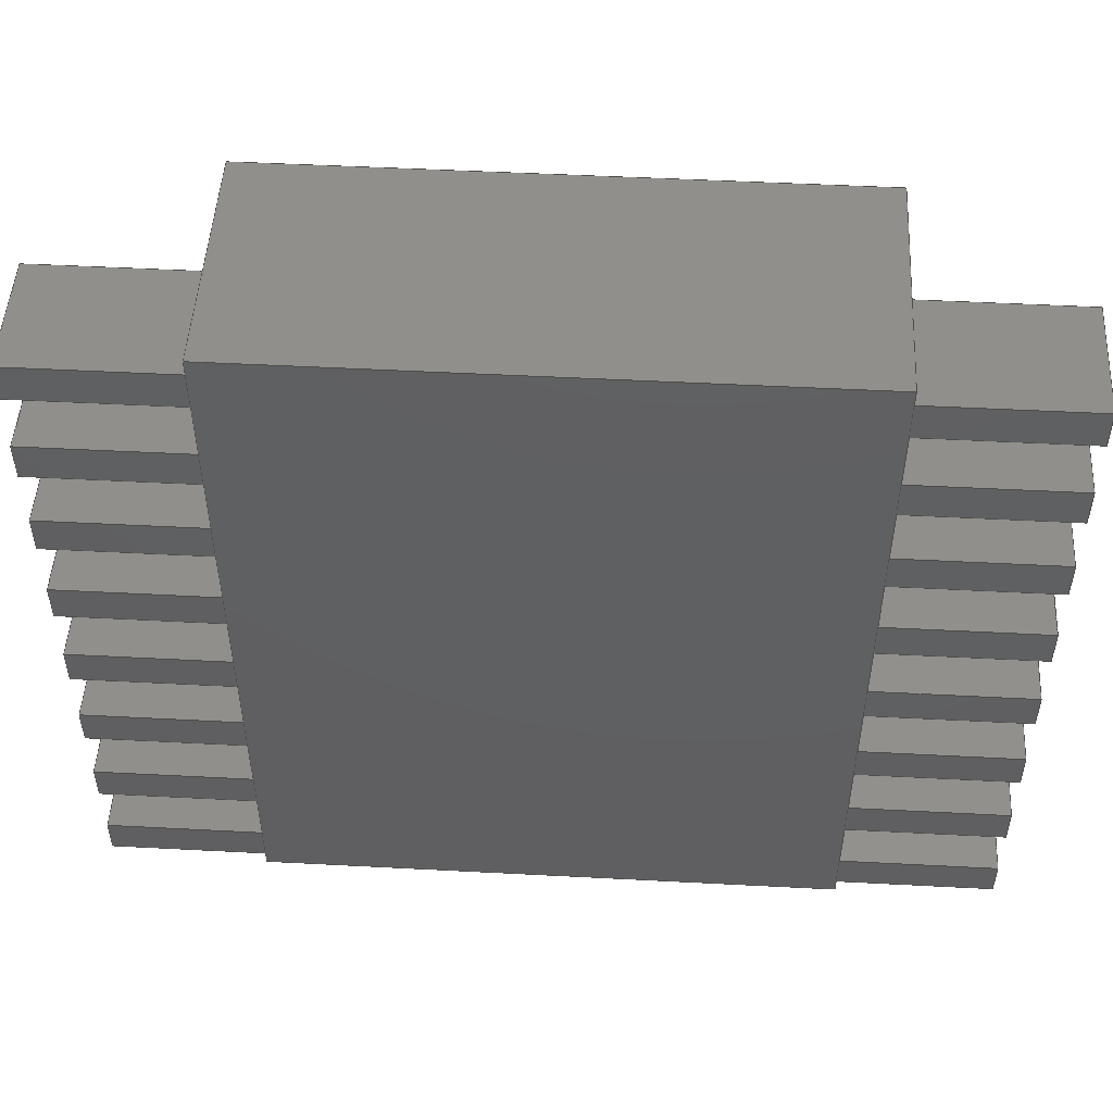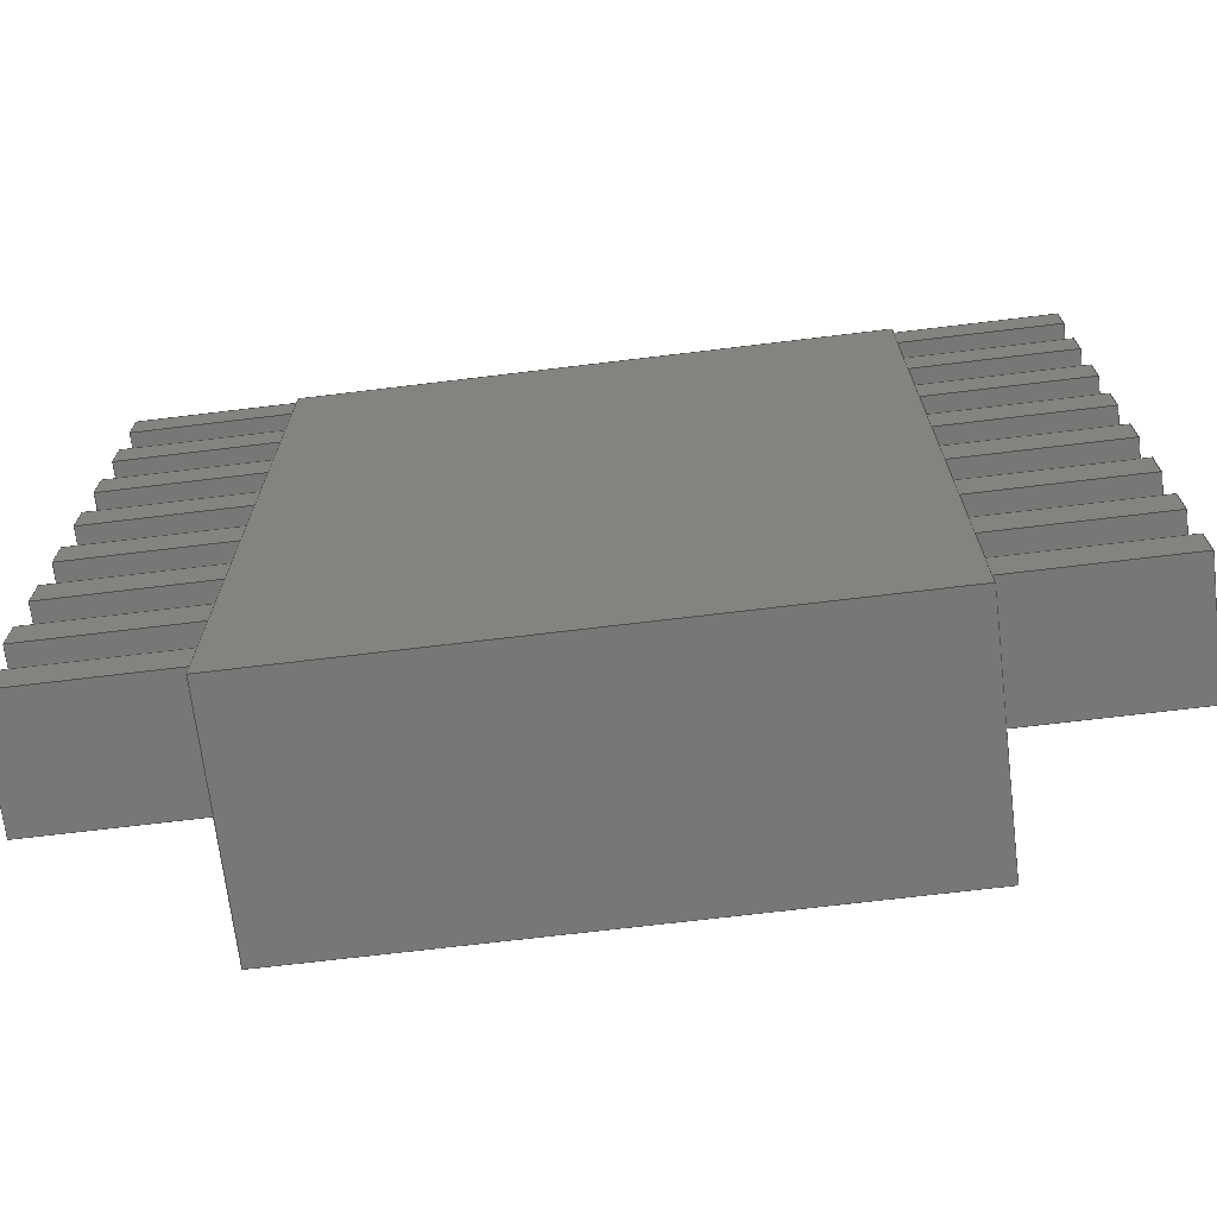
<metadata>
{"format":"step","ext":"step","renderer":"f3d","projection":"perspective","resolution":1024,"background":"white","views":[{"elev":50.3,"azim":-176.7,"up":"+Y"},{"elev":-69.9,"azim":-173.1,"up":"+Y"}]}
</metadata>
<code>
ISO-10303-21;
DATA;
#1=APPLICATION_PROTOCOL_DEFINITION('international standard',  'automotive_design',2000,#2);
#2=APPLICATION_CONTEXT(  'core data for automotive mechanical design processes');
#3=SHAPE_DEFINITION_REPRESENTATION(#4,#10);
#4=PRODUCT_DEFINITION_SHAPE('','',#5);
#5=PRODUCT_DEFINITION('design','',#6,#9);
#6=PRODUCT_DEFINITION_FORMATION('','',#7);
#7=PRODUCT('Part','Part','',(#8));
#8=PRODUCT_CONTEXT('',#2,'mechanical');
#9=PRODUCT_DEFINITION_CONTEXT('part definition',#2,'design');
#10=SHAPE_REPRESENTATION('',(#11,#15,#18),#19);
#11=AXIS2_PLACEMENT_3D('',#12,#13,#14);
#12=CARTESIAN_POINT('',(0,0,0));
#13=DIRECTION('',(0,0,1));
#14=DIRECTION('',(1,0,-0));
#15=AXIS2_PLACEMENT_3D('',#16,#13,#17);
#16=CARTESIAN_POINT('',(-1.945,-2.45,0));
#17=DIRECTION('',(1,0,0));
#18=AXIS2_PLACEMENT_3D('',#12,#13,#17);
#19=( GEOMETRIC_REPRESENTATION_CONTEXT(3) GLOBAL_UNCERTAINTY_ASSIGNED_CONTEXT((#23)) GLOBAL_UNIT_ASSIGNED_CONTEXT((#20,#21,#22)) REPRESENTATION_CONTEXT('Context #1',  '3D Context with UNIT and UNCERTAINTY') );
#20=( LENGTH_UNIT() NAMED_UNIT(*) SI_UNIT(.MILLI.,.METRE.) );
#21=( NAMED_UNIT(*) PLANE_ANGLE_UNIT() SI_UNIT($,.RADIAN.) );
#22=( NAMED_UNIT(*) SI_UNIT($,.STERADIAN.) SOLID_ANGLE_UNIT() );
#23=UNCERTAINTY_MEASURE_WITH_UNIT(LENGTH_MEASURE(1e-07),#20,  'distance_accuracy_value','confusion accuracy');
#24=PRODUCT_RELATED_PRODUCT_CATEGORY('part',$,(#7));
#25=SHAPE_DEFINITION_REPRESENTATION(#26,#31);
#26=PRODUCT_DEFINITION_SHAPE('','',#27);
#27=PRODUCT_DEFINITION('design','',#28,#30);
#28=PRODUCT_DEFINITION_FORMATION('','',#29);
#29=PRODUCT('立方体','立方体','',(#8));
#30=PRODUCT_DEFINITION_CONTEXT('part definition',#2,'design'); 
#31=ADVANCED_BREP_SHAPE_REPRESENTATION('',(#11,#32),#19);
#32=MANIFOLD_SOLID_BREP('',#33);
#33=CLOSED_SHELL('',(#34,#61,#86,#99,#111,#117));
#34=ADVANCED_FACE('',(#35),#59,.F.);
#35=FACE_BOUND('',#36,.F.);
#36=EDGE_LOOP('',(#37,#44,#51,#56));
#37=ORIENTED_EDGE('',*,*,#38,.F.);
#38=EDGE_CURVE('',#39,#40,#42,.T.);
#39=VERTEX_POINT('',#12);
#40=VERTEX_POINT('',#41);
#41=CARTESIAN_POINT('',(0,0,1.6));
#42=LINE('',#12,#43);
#43=VECTOR('',#13,1);
#44=ORIENTED_EDGE('',*,*,#45,.T.);
#45=EDGE_CURVE('',#39,#46,#48,.T.);
#46=VERTEX_POINT('',#47);
#47=CARTESIAN_POINT('',(0,4.9,0));
#48=LINE('',#12,#49);
#49=VECTOR('',#50,1);
#50=DIRECTION('',(-0,1,0));
#51=ORIENTED_EDGE('',*,*,#52,.T.);
#52=EDGE_CURVE('',#46,#53,#55,.T.);
#53=VERTEX_POINT('',#54);
#54=CARTESIAN_POINT('',(0,4.9,1.6));
#55=LINE('',#47,#43);
#56=ORIENTED_EDGE('',*,*,#57,.F.);
#57=EDGE_CURVE('',#40,#53,#58,.T.);
#58=LINE('',#41,#49);
#59=PLANE('',#60);
#60=AXIS2_PLACEMENT_3D('',#12,#14,#13);
#61=ADVANCED_FACE('',(#62),#84,.T.);
#62=FACE_BOUND('',#63,.T.);
#63=EDGE_LOOP('',(#64,#71,#76,#81));
#64=ORIENTED_EDGE('',*,*,#65,.F.);
#65=EDGE_CURVE('',#66,#68,#70,.T.);
#66=VERTEX_POINT('',#67);
#67=CARTESIAN_POINT('',(3.89,0,0));
#68=VERTEX_POINT('',#69);
#69=CARTESIAN_POINT('',(3.89,0,1.6));
#70=LINE('',#67,#43);
#71=ORIENTED_EDGE('',*,*,#72,.T.);
#72=EDGE_CURVE('',#66,#73,#75,.T.);
#73=VERTEX_POINT('',#74);
#74=CARTESIAN_POINT('',(3.89,4.9,0));
#75=LINE('',#67,#49);
#76=ORIENTED_EDGE('',*,*,#77,.T.);
#77=EDGE_CURVE('',#73,#78,#80,.T.);
#78=VERTEX_POINT('',#79);
#79=CARTESIAN_POINT('',(3.89,4.9,1.6));
#80=LINE('',#74,#43);
#81=ORIENTED_EDGE('',*,*,#82,.F.);
#82=EDGE_CURVE('',#68,#78,#83,.T.);
#83=LINE('',#69,#49);
#84=PLANE('',#85);
#85=AXIS2_PLACEMENT_3D('',#67,#14,#13);
#86=ADVANCED_FACE('',(#87),#97,.F.);
#87=FACE_BOUND('',#88,.F.);
#88=EDGE_LOOP('',(#89,#93,#94,#64));
#89=ORIENTED_EDGE('',*,*,#90,.F.);
#90=EDGE_CURVE('',#39,#66,#91,.T.);
#91=LINE('',#12,#92);
#92=VECTOR('',#14,1);
#93=ORIENTED_EDGE('',*,*,#38,.T.);
#94=ORIENTED_EDGE('',*,*,#95,.T.);
#95=EDGE_CURVE('',#40,#68,#96,.T.);
#96=LINE('',#41,#92);
#97=PLANE('',#98);
#98=AXIS2_PLACEMENT_3D('',#12,#50,#13);
#99=ADVANCED_FACE('',(#100),#109,.T.);
#100=FACE_BOUND('',#101,.T.);
#101=EDGE_LOOP('',(#102,#51,#105,#108));
#102=ORIENTED_EDGE('',*,*,#103,.F.);
#103=EDGE_CURVE('',#46,#73,#104,.T.);
#104=LINE('',#47,#92);
#105=ORIENTED_EDGE('',*,*,#106,.T.);
#106=EDGE_CURVE('',#53,#78,#107,.T.);
#107=LINE('',#54,#92);
#108=ORIENTED_EDGE('',*,*,#77,.F.);
#109=PLANE('',#110);
#110=AXIS2_PLACEMENT_3D('',#47,#50,#13);
#111=ADVANCED_FACE('',(#112),#116,.F.);
#112=FACE_BOUND('',#113,.F.);
#113=EDGE_LOOP('',(#114,#115,#71,#102));
#114=ORIENTED_EDGE('',*,*,#45,.F.);
#115=ORIENTED_EDGE('',*,*,#90,.T.);
#116=PLANE('',#11);
#117=ADVANCED_FACE('',(#118),#122,.T.);
#118=FACE_BOUND('',#119,.T.);
#119=EDGE_LOOP('',(#56,#94,#120,#121));
#120=ORIENTED_EDGE('',*,*,#82,.T.);
#121=ORIENTED_EDGE('',*,*,#106,.F.);
#122=PLANE('',#123);
#123=AXIS2_PLACEMENT_3D('',#41,#13,#14);
#124=CONTEXT_DEPENDENT_SHAPE_REPRESENTATION(#125,#127);
#125=( REPRESENTATION_RELATIONSHIP('','',#31,#10) REPRESENTATION_RELATIONSHIP_WITH_TRANSFORMATION(#126) SHAPE_REPRESENTATION_RELATIONSHIP() );
#126=ITEM_DEFINED_TRANSFORMATION('','',#11,#15);
#127=PRODUCT_DEFINITION_SHAPE('Placement','Placement of an item',#128  );
#128=NEXT_ASSEMBLY_USAGE_OCCURRENCE('243','立方体','',#5,#27,$);
#129=PRODUCT_RELATED_PRODUCT_CATEGORY('part',$,(#29));
#130=SHAPE_DEFINITION_REPRESENTATION(#131,#136);
#131=PRODUCT_DEFINITION_SHAPE('','',#132);
#132=PRODUCT_DEFINITION('design','',#133,#135);
#133=PRODUCT_DEFINITION_FORMATION('','',#134);
#134=PRODUCT('Array','Array','',(#8));
#135=PRODUCT_DEFINITION_CONTEXT('part definition',#2,'design');  
#136=SHAPE_REPRESENTATION('',(#11,#137,#139,#141,#143,#145,#147,#149,    #151,#153,#155,#157,#159,#161,#163,#165,#167),#19);
#137=AXIS2_PLACEMENT_3D('',#138,#13,#17);
#138=CARTESIAN_POINT('',(-3,2.098,0));
#139=AXIS2_PLACEMENT_3D('',#140,#13,#17);
#140=CARTESIAN_POINT('',(-3,1.462,0));
#141=AXIS2_PLACEMENT_3D('',#142,#13,#17);
#142=CARTESIAN_POINT('',(-3,0.8275,0));
#143=AXIS2_PLACEMENT_3D('',#144,#13,#17);
#144=CARTESIAN_POINT('',(-3,0.1925,0));
#145=AXIS2_PLACEMENT_3D('',#146,#13,#17);
#146=CARTESIAN_POINT('',(-3,-0.4425,0));
#147=AXIS2_PLACEMENT_3D('',#148,#13,#17);
#148=CARTESIAN_POINT('',(-3,-1.077,0));
#149=AXIS2_PLACEMENT_3D('',#150,#13,#17);
#150=CARTESIAN_POINT('',(-3,-1.712,0));
#151=AXIS2_PLACEMENT_3D('',#152,#13,#17);
#152=CARTESIAN_POINT('',(-3,-2.348,0));
#153=AXIS2_PLACEMENT_3D('',#154,#13,#17);
#154=CARTESIAN_POINT('',(1.945,2.098,0));
#155=AXIS2_PLACEMENT_3D('',#156,#13,#17);
#156=CARTESIAN_POINT('',(1.945,1.462,0));
#157=AXIS2_PLACEMENT_3D('',#158,#13,#17);
#158=CARTESIAN_POINT('',(1.945,0.8275,0));
#159=AXIS2_PLACEMENT_3D('',#160,#13,#17);
#160=CARTESIAN_POINT('',(1.945,0.1925,0));
#161=AXIS2_PLACEMENT_3D('',#162,#13,#17);
#162=CARTESIAN_POINT('',(1.945,-0.4425,0));
#163=AXIS2_PLACEMENT_3D('',#164,#13,#17);
#164=CARTESIAN_POINT('',(1.945,-1.077,0));
#165=AXIS2_PLACEMENT_3D('',#166,#13,#17);
#166=CARTESIAN_POINT('',(1.945,-1.712,0));
#167=AXIS2_PLACEMENT_3D('',#168,#13,#17);
#168=CARTESIAN_POINT('',(1.945,-2.348,0));
#169=CONTEXT_DEPENDENT_SHAPE_REPRESENTATION(#170,#172);
#170=( REPRESENTATION_RELATIONSHIP('','',#136,#10) REPRESENTATION_RELATIONSHIP_WITH_TRANSFORMATION(#171) SHAPE_REPRESENTATION_RELATIONSHIP() );
#171=ITEM_DEFINED_TRANSFORMATION('','',#11,#18);
#172=PRODUCT_DEFINITION_SHAPE('Placement','Placement of an item',#173  );
#173=NEXT_ASSEMBLY_USAGE_OCCURRENCE('260','Array','',#5,#132,$);
#174=PRODUCT_RELATED_PRODUCT_CATEGORY('part',$,(#134));
#175=SHAPE_DEFINITION_REPRESENTATION(#176,#181);
#176=PRODUCT_DEFINITION_SHAPE('','',#177);
#177=PRODUCT_DEFINITION('design','',#178,#180);
#178=PRODUCT_DEFINITION_FORMATION('','',#179);
#179=PRODUCT('立方体001','立方体001','',(#8));
#180=PRODUCT_DEFINITION_CONTEXT('part definition',#2,'design');   
#181=ADVANCED_BREP_SHAPE_REPRESENTATION('',(#11,#182),#19);
#182=MANIFOLD_SOLID_BREP('',#183);
#183=CLOSED_SHELL('',(#184,#203,#228,#237,#249,#254));
#184=ADVANCED_FACE('',(#185),#59,.F.);
#185=FACE_BOUND('',#186,.F.);
#186=EDGE_LOOP('',(#187,#191,#195,#200));
#187=ORIENTED_EDGE('',*,*,#188,.F.);
#188=EDGE_CURVE('',#39,#189,#42,.T.);
#189=VERTEX_POINT('',#190);
#190=CARTESIAN_POINT('',(0,0,0.8));
#191=ORIENTED_EDGE('',*,*,#192,.T.);
#192=EDGE_CURVE('',#39,#193,#48,.T.);
#193=VERTEX_POINT('',#194);
#194=CARTESIAN_POINT('',(0,0.25,0));
#195=ORIENTED_EDGE('',*,*,#196,.T.);
#196=EDGE_CURVE('',#193,#197,#199,.T.);
#197=VERTEX_POINT('',#198);
#198=CARTESIAN_POINT('',(0,0.25,0.8));
#199=LINE('',#194,#43);
#200=ORIENTED_EDGE('',*,*,#201,.F.);
#201=EDGE_CURVE('',#189,#197,#202,.T.);
#202=LINE('',#190,#49);
#203=ADVANCED_FACE('',(#204),#226,.T.);
#204=FACE_BOUND('',#205,.T.);
#205=EDGE_LOOP('',(#206,#213,#218,#223));
#206=ORIENTED_EDGE('',*,*,#207,.F.);
#207=EDGE_CURVE('',#208,#210,#212,.T.);
#208=VERTEX_POINT('',#209);
#209=CARTESIAN_POINT('',(1.055,0,0));
#210=VERTEX_POINT('',#211);
#211=CARTESIAN_POINT('',(1.055,0,0.8));
#212=LINE('',#209,#43);
#213=ORIENTED_EDGE('',*,*,#214,.T.);
#214=EDGE_CURVE('',#208,#215,#217,.T.);
#215=VERTEX_POINT('',#216);
#216=CARTESIAN_POINT('',(1.055,0.25,0));
#217=LINE('',#209,#49);
#218=ORIENTED_EDGE('',*,*,#219,.T.);
#219=EDGE_CURVE('',#215,#220,#222,.T.);
#220=VERTEX_POINT('',#221);
#221=CARTESIAN_POINT('',(1.055,0.25,0.8));
#222=LINE('',#216,#43);
#223=ORIENTED_EDGE('',*,*,#224,.F.);
#224=EDGE_CURVE('',#210,#220,#225,.T.);
#225=LINE('',#211,#49);
#226=PLANE('',#227);
#227=AXIS2_PLACEMENT_3D('',#209,#14,#13);
#228=ADVANCED_FACE('',(#229),#97,.F.);
#229=FACE_BOUND('',#230,.F.);
#230=EDGE_LOOP('',(#231,#233,#234,#206));
#231=ORIENTED_EDGE('',*,*,#232,.F.);
#232=EDGE_CURVE('',#39,#208,#91,.T.);
#233=ORIENTED_EDGE('',*,*,#188,.T.);
#234=ORIENTED_EDGE('',*,*,#235,.T.);
#235=EDGE_CURVE('',#189,#210,#236,.T.);
#236=LINE('',#190,#92);
#237=ADVANCED_FACE('',(#238),#247,.T.);
#238=FACE_BOUND('',#239,.T.);
#239=EDGE_LOOP('',(#240,#195,#243,#246));
#240=ORIENTED_EDGE('',*,*,#241,.F.);
#241=EDGE_CURVE('',#193,#215,#242,.T.);
#242=LINE('',#194,#92);
#243=ORIENTED_EDGE('',*,*,#244,.T.);
#244=EDGE_CURVE('',#197,#220,#245,.T.);
#245=LINE('',#198,#92);
#246=ORIENTED_EDGE('',*,*,#219,.F.);
#247=PLANE('',#248);
#248=AXIS2_PLACEMENT_3D('',#194,#50,#13);
#249=ADVANCED_FACE('',(#250),#116,.F.);
#250=FACE_BOUND('',#251,.F.);
#251=EDGE_LOOP('',(#252,#253,#213,#240));
#252=ORIENTED_EDGE('',*,*,#192,.F.);
#253=ORIENTED_EDGE('',*,*,#232,.T.);
#254=ADVANCED_FACE('',(#255),#259,.T.);
#255=FACE_BOUND('',#256,.T.);
#256=EDGE_LOOP('',(#200,#234,#257,#258));
#257=ORIENTED_EDGE('',*,*,#224,.T.);
#258=ORIENTED_EDGE('',*,*,#244,.F.);
#259=PLANE('',#260);
#260=AXIS2_PLACEMENT_3D('',#190,#13,#14);
#261=CONTEXT_DEPENDENT_SHAPE_REPRESENTATION(#262,#264);
#262=( REPRESENTATION_RELATIONSHIP('','',#181,#136) REPRESENTATION_RELATIONSHIP_WITH_TRANSFORMATION(#263) SHAPE_REPRESENTATION_RELATIONSHIP() );
#263=ITEM_DEFINED_TRANSFORMATION('','',#11,#137);
#264=PRODUCT_DEFINITION_SHAPE('Placement','Placement of an item',#265  );
#265=NEXT_ASSEMBLY_USAGE_OCCURRENCE('244','0','',#132,#177,$);
#266=PRODUCT_RELATED_PRODUCT_CATEGORY('part',$,(#179));
#267=CONTEXT_DEPENDENT_SHAPE_REPRESENTATION(#268,#270);
#268=( REPRESENTATION_RELATIONSHIP('','',#181,#136) REPRESENTATION_RELATIONSHIP_WITH_TRANSFORMATION(#269) SHAPE_REPRESENTATION_RELATIONSHIP() );
#269=ITEM_DEFINED_TRANSFORMATION('','',#11,#139);
#270=PRODUCT_DEFINITION_SHAPE('Placement','Placement of an item',#271  );
#271=NEXT_ASSEMBLY_USAGE_OCCURRENCE('245','1','',#132,#177,$);
#272=CONTEXT_DEPENDENT_SHAPE_REPRESENTATION(#273,#275);
#273=( REPRESENTATION_RELATIONSHIP('','',#181,#136) REPRESENTATION_RELATIONSHIP_WITH_TRANSFORMATION(#274) SHAPE_REPRESENTATION_RELATIONSHIP() );
#274=ITEM_DEFINED_TRANSFORMATION('','',#11,#141);
#275=PRODUCT_DEFINITION_SHAPE('Placement','Placement of an item',#276  );
#276=NEXT_ASSEMBLY_USAGE_OCCURRENCE('246','2','',#132,#177,$);
#277=CONTEXT_DEPENDENT_SHAPE_REPRESENTATION(#278,#280);
#278=( REPRESENTATION_RELATIONSHIP('','',#181,#136) REPRESENTATION_RELATIONSHIP_WITH_TRANSFORMATION(#279) SHAPE_REPRESENTATION_RELATIONSHIP() );
#279=ITEM_DEFINED_TRANSFORMATION('','',#11,#143);
#280=PRODUCT_DEFINITION_SHAPE('Placement','Placement of an item',#281  );
#281=NEXT_ASSEMBLY_USAGE_OCCURRENCE('247','3','',#132,#177,$);
#282=CONTEXT_DEPENDENT_SHAPE_REPRESENTATION(#283,#285);
#283=( REPRESENTATION_RELATIONSHIP('','',#181,#136) REPRESENTATION_RELATIONSHIP_WITH_TRANSFORMATION(#284) SHAPE_REPRESENTATION_RELATIONSHIP() );
#284=ITEM_DEFINED_TRANSFORMATION('','',#11,#145);
#285=PRODUCT_DEFINITION_SHAPE('Placement','Placement of an item',#286  );
#286=NEXT_ASSEMBLY_USAGE_OCCURRENCE('248','4','',#132,#177,$);
#287=CONTEXT_DEPENDENT_SHAPE_REPRESENTATION(#288,#290);
#288=( REPRESENTATION_RELATIONSHIP('','',#181,#136) REPRESENTATION_RELATIONSHIP_WITH_TRANSFORMATION(#289) SHAPE_REPRESENTATION_RELATIONSHIP() );
#289=ITEM_DEFINED_TRANSFORMATION('','',#11,#147);
#290=PRODUCT_DEFINITION_SHAPE('Placement','Placement of an item',#291  );
#291=NEXT_ASSEMBLY_USAGE_OCCURRENCE('249','5','',#132,#177,$);
#292=CONTEXT_DEPENDENT_SHAPE_REPRESENTATION(#293,#295);
#293=( REPRESENTATION_RELATIONSHIP('','',#181,#136) REPRESENTATION_RELATIONSHIP_WITH_TRANSFORMATION(#294) SHAPE_REPRESENTATION_RELATIONSHIP() );
#294=ITEM_DEFINED_TRANSFORMATION('','',#11,#149);
#295=PRODUCT_DEFINITION_SHAPE('Placement','Placement of an item',#296  );
#296=NEXT_ASSEMBLY_USAGE_OCCURRENCE('250','6','',#132,#177,$);
#297=CONTEXT_DEPENDENT_SHAPE_REPRESENTATION(#298,#300);
#298=( REPRESENTATION_RELATIONSHIP('','',#181,#136) REPRESENTATION_RELATIONSHIP_WITH_TRANSFORMATION(#299) SHAPE_REPRESENTATION_RELATIONSHIP() );
#299=ITEM_DEFINED_TRANSFORMATION('','',#11,#151);
#300=PRODUCT_DEFINITION_SHAPE('Placement','Placement of an item',#301  );
#301=NEXT_ASSEMBLY_USAGE_OCCURRENCE('251','7','',#132,#177,$);
#302=CONTEXT_DEPENDENT_SHAPE_REPRESENTATION(#303,#305);
#303=( REPRESENTATION_RELATIONSHIP('','',#181,#136) REPRESENTATION_RELATIONSHIP_WITH_TRANSFORMATION(#304) SHAPE_REPRESENTATION_RELATIONSHIP() );
#304=ITEM_DEFINED_TRANSFORMATION('','',#11,#153);
#305=PRODUCT_DEFINITION_SHAPE('Placement','Placement of an item',#306  );
#306=NEXT_ASSEMBLY_USAGE_OCCURRENCE('252','8','',#132,#177,$);
#307=CONTEXT_DEPENDENT_SHAPE_REPRESENTATION(#308,#310);
#308=( REPRESENTATION_RELATIONSHIP('','',#181,#136) REPRESENTATION_RELATIONSHIP_WITH_TRANSFORMATION(#309) SHAPE_REPRESENTATION_RELATIONSHIP() );
#309=ITEM_DEFINED_TRANSFORMATION('','',#11,#155);
#310=PRODUCT_DEFINITION_SHAPE('Placement','Placement of an item',#311  );
#311=NEXT_ASSEMBLY_USAGE_OCCURRENCE('253','9','',#132,#177,$);
#312=CONTEXT_DEPENDENT_SHAPE_REPRESENTATION(#313,#315);
#313=( REPRESENTATION_RELATIONSHIP('','',#181,#136) REPRESENTATION_RELATIONSHIP_WITH_TRANSFORMATION(#314) SHAPE_REPRESENTATION_RELATIONSHIP() );
#314=ITEM_DEFINED_TRANSFORMATION('','',#11,#157);
#315=PRODUCT_DEFINITION_SHAPE('Placement','Placement of an item',#316  );
#316=NEXT_ASSEMBLY_USAGE_OCCURRENCE('254','10','',#132,#177,$);
#317=CONTEXT_DEPENDENT_SHAPE_REPRESENTATION(#318,#320);
#318=( REPRESENTATION_RELATIONSHIP('','',#181,#136) REPRESENTATION_RELATIONSHIP_WITH_TRANSFORMATION(#319) SHAPE_REPRESENTATION_RELATIONSHIP() );
#319=ITEM_DEFINED_TRANSFORMATION('','',#11,#159);
#320=PRODUCT_DEFINITION_SHAPE('Placement','Placement of an item',#321  );
#321=NEXT_ASSEMBLY_USAGE_OCCURRENCE('255','11','',#132,#177,$);
#322=CONTEXT_DEPENDENT_SHAPE_REPRESENTATION(#323,#325);
#323=( REPRESENTATION_RELATIONSHIP('','',#181,#136) REPRESENTATION_RELATIONSHIP_WITH_TRANSFORMATION(#324) SHAPE_REPRESENTATION_RELATIONSHIP() );
#324=ITEM_DEFINED_TRANSFORMATION('','',#11,#161);
#325=PRODUCT_DEFINITION_SHAPE('Placement','Placement of an item',#326  );
#326=NEXT_ASSEMBLY_USAGE_OCCURRENCE('256','12','',#132,#177,$);
#327=CONTEXT_DEPENDENT_SHAPE_REPRESENTATION(#328,#330);
#328=( REPRESENTATION_RELATIONSHIP('','',#181,#136) REPRESENTATION_RELATIONSHIP_WITH_TRANSFORMATION(#329) SHAPE_REPRESENTATION_RELATIONSHIP() );
#329=ITEM_DEFINED_TRANSFORMATION('','',#11,#163);
#330=PRODUCT_DEFINITION_SHAPE('Placement','Placement of an item',#331  );
#331=NEXT_ASSEMBLY_USAGE_OCCURRENCE('257','13','',#132,#177,$);
#332=CONTEXT_DEPENDENT_SHAPE_REPRESENTATION(#333,#335);
#333=( REPRESENTATION_RELATIONSHIP('','',#181,#136) REPRESENTATION_RELATIONSHIP_WITH_TRANSFORMATION(#334) SHAPE_REPRESENTATION_RELATIONSHIP() );
#334=ITEM_DEFINED_TRANSFORMATION('','',#11,#165);
#335=PRODUCT_DEFINITION_SHAPE('Placement','Placement of an item',#336  );
#336=NEXT_ASSEMBLY_USAGE_OCCURRENCE('258','14','',#132,#177,$);
#337=CONTEXT_DEPENDENT_SHAPE_REPRESENTATION(#338,#340);
#338=( REPRESENTATION_RELATIONSHIP('','',#181,#136) REPRESENTATION_RELATIONSHIP_WITH_TRANSFORMATION(#339) SHAPE_REPRESENTATION_RELATIONSHIP() );
#339=ITEM_DEFINED_TRANSFORMATION('','',#11,#167);
#340=PRODUCT_DEFINITION_SHAPE('Placement','Placement of an item',#341  );
#341=NEXT_ASSEMBLY_USAGE_OCCURRENCE('259','15','',#132,#177,$);
#342=MECHANICAL_DESIGN_GEOMETRIC_PRESENTATION_REPRESENTATION('',(#343)  ,#19);
#343=STYLED_ITEM('color',(#344),#32);
#344=PRESENTATION_STYLE_ASSIGNMENT((#345,#351));
#345=SURFACE_STYLE_USAGE(.BOTH.,#346);
#346=SURFACE_SIDE_STYLE('',(#347));
#347=SURFACE_STYLE_FILL_AREA(#348);
#348=FILL_AREA_STYLE('',(#349));
#349=FILL_AREA_STYLE_COLOUR('',#350);
#350=DRAUGHTING_PRE_DEFINED_COLOUR('black');
#351=CURVE_STYLE('',#352,POSITIVE_LENGTH_MEASURE(0.1),#353);
#352=DRAUGHTING_PRE_DEFINED_CURVE_FONT('continuous');
#353=COLOUR_RGB('',0.09804,0.09804,  0.09804);
#354=MECHANICAL_DESIGN_GEOMETRIC_PRESENTATION_REPRESENTATION('',(#355)  ,#19);
#355=STYLED_ITEM('color',(#356),#182);
#356=PRESENTATION_STYLE_ASSIGNMENT((#357,#351));
#357=SURFACE_STYLE_USAGE(.BOTH.,#358);
#358=SURFACE_SIDE_STYLE('',(#359));
#359=SURFACE_STYLE_FILL_AREA(#360);
#360=FILL_AREA_STYLE('',(#361));
#361=FILL_AREA_STYLE_COLOUR('',#362);
#362=DRAUGHTING_PRE_DEFINED_COLOUR('white');
ENDSEC;
END-ISO-10303-21;


</code>
